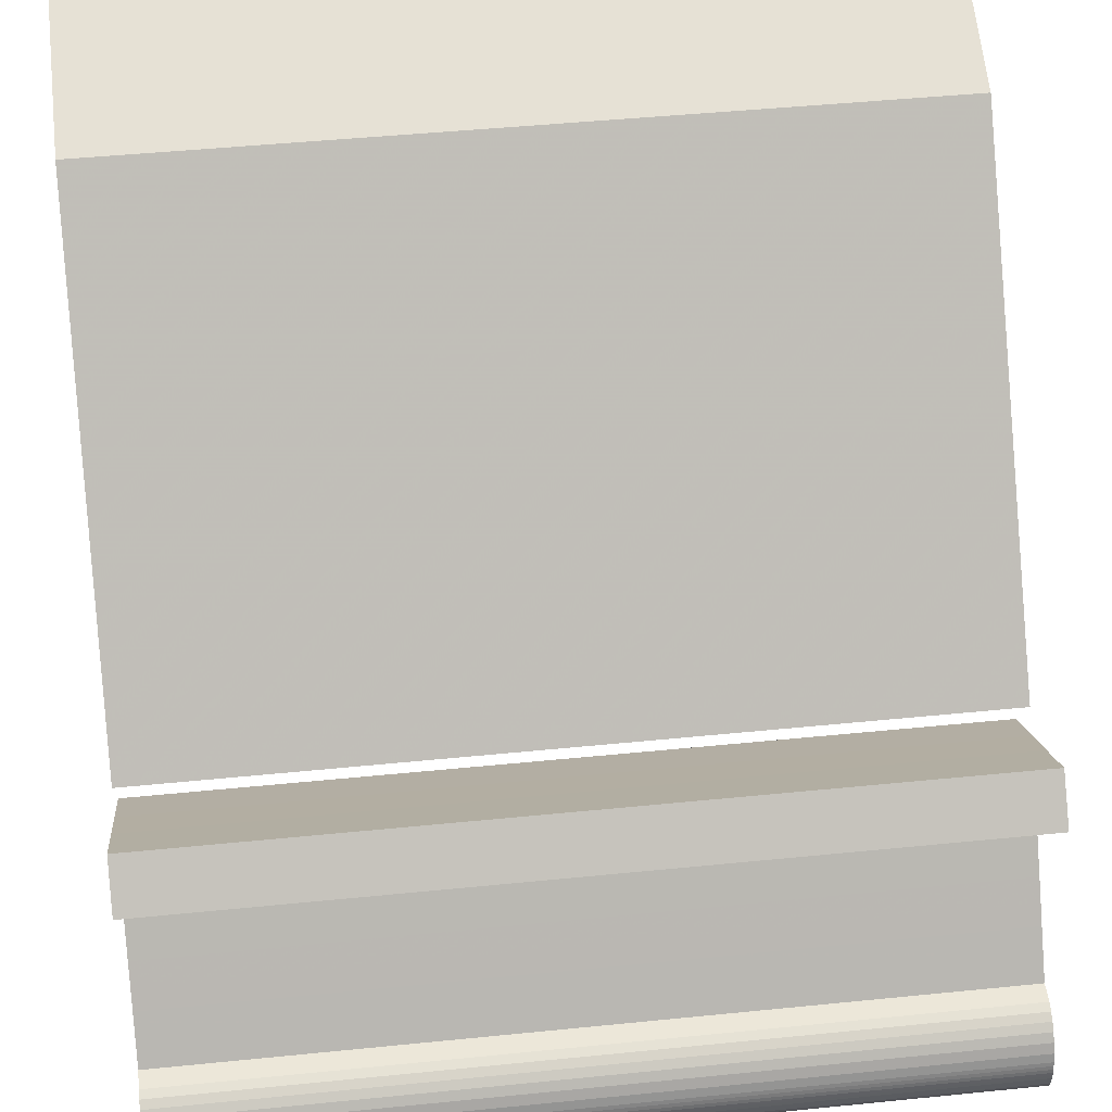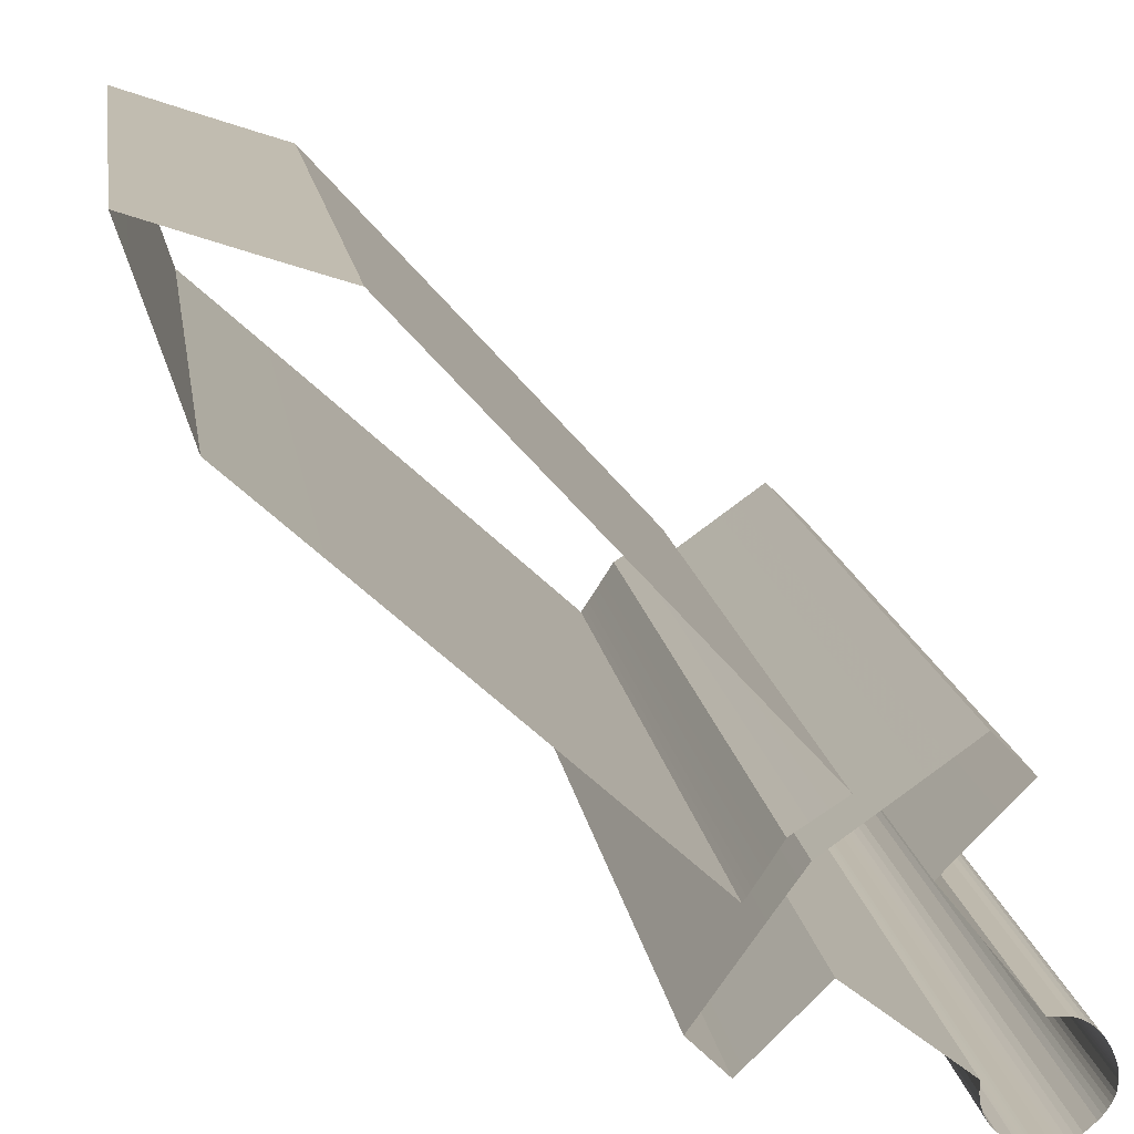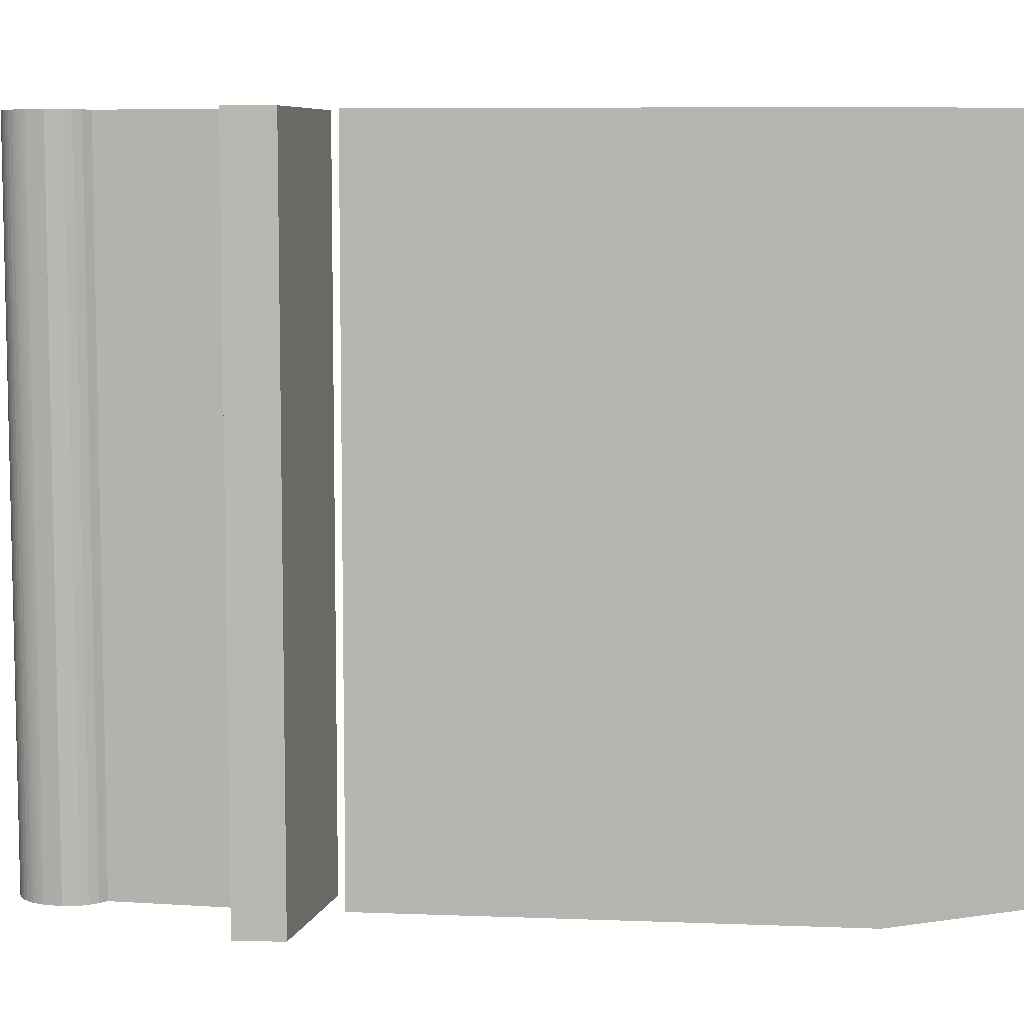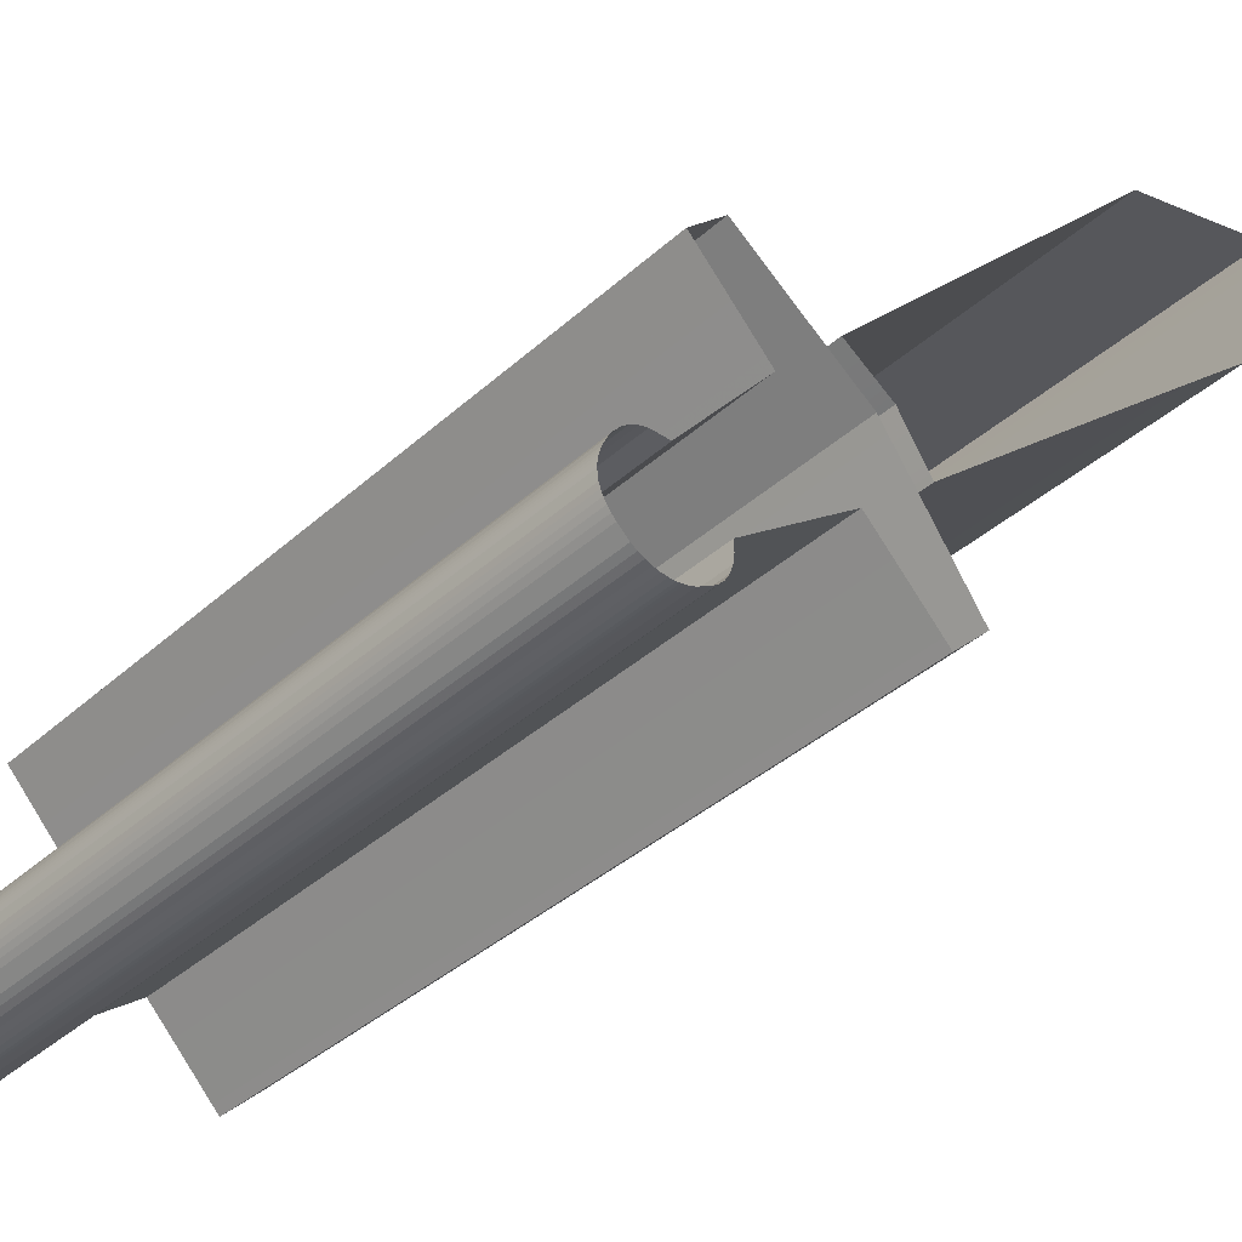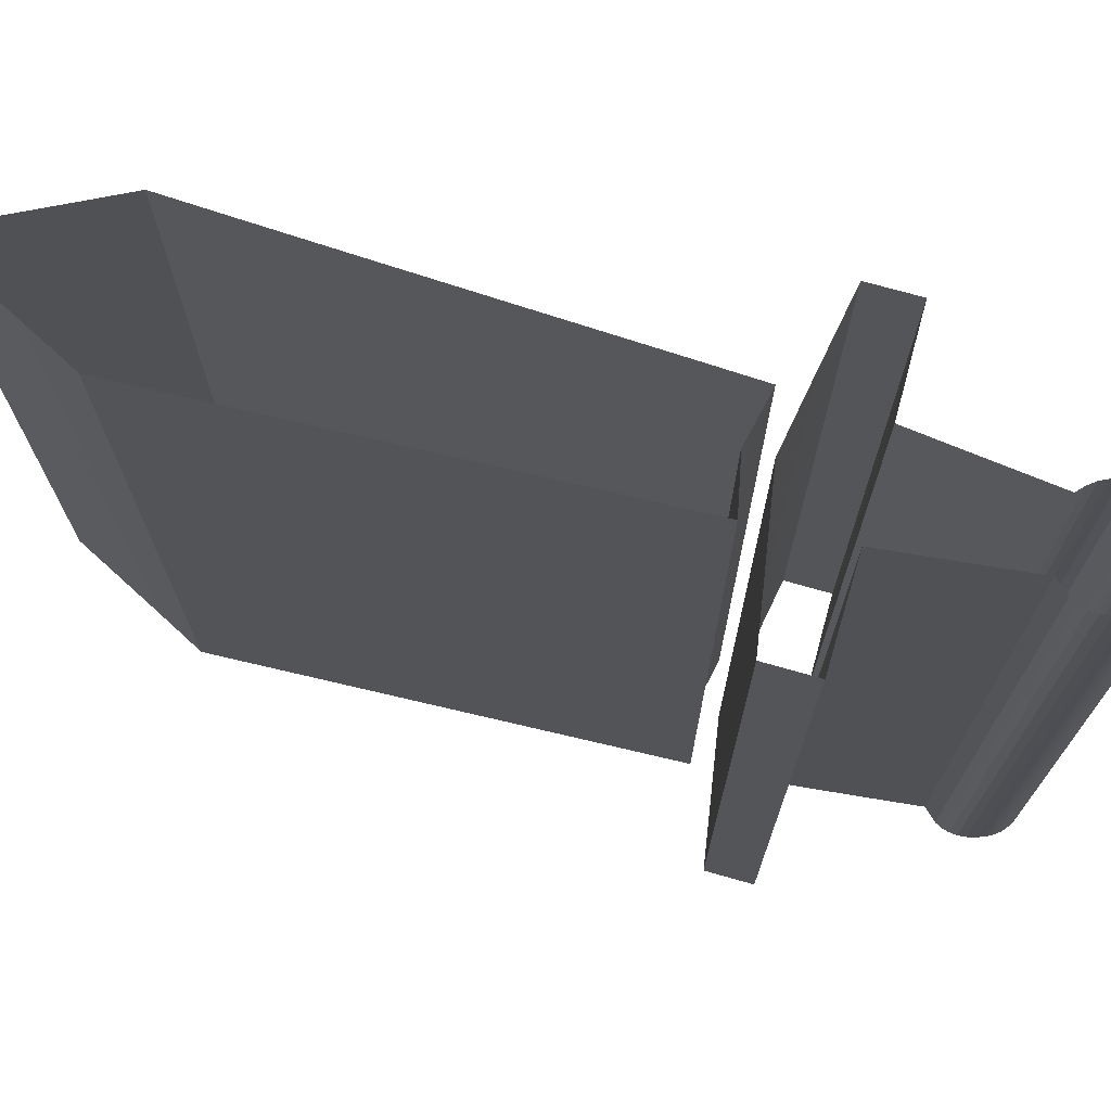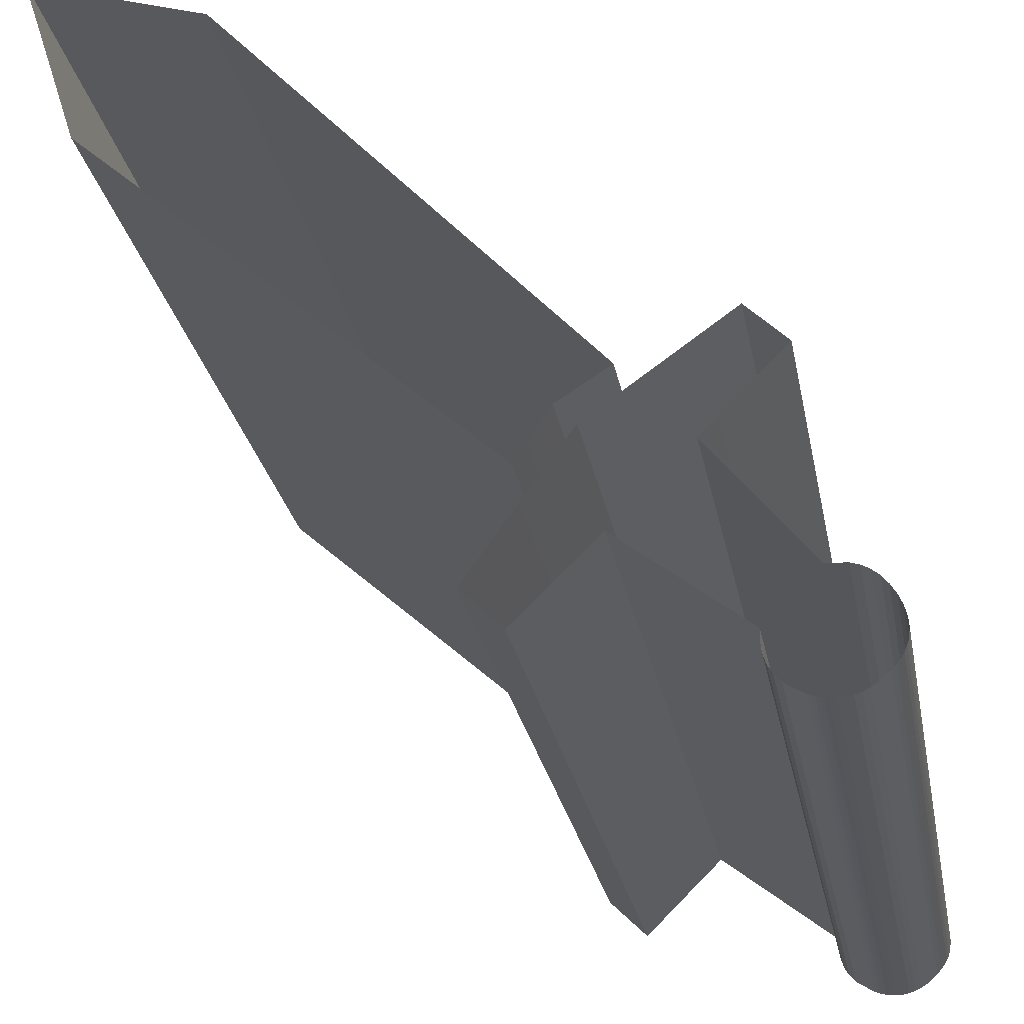
<metadata>
{"format":"obj","ext":"obj","renderer":"f3d","projection":"perspective","resolution":1024,"background":"white","views":[{"elev":46.9,"azim":-96.5,"up":"+Y"},{"elev":15.3,"azim":171.5,"up":"+Y"},{"elev":7.3,"azim":48.7,"up":"+Z"},{"elev":-38.8,"azim":-41.9,"up":"+Y"},{"elev":72.0,"azim":-119.1,"up":"+Z"},{"elev":-26.3,"azim":-169.5,"up":"+Y"}]}
</metadata>
<code>
v -0.4783 -0.4589 0
v -0.4828 -0.4529 0
v -0.4866 -0.4468 0
v -0.4895 -0.4406 0
v -0.4916 -0.4343 0
v -0.4932 -0.4213 0
v -0.493 -0.4162 0
v -0.4924 -0.4111 0
v -0.4915 -0.4059 0
v -0.4901 -0.4007 0
v -0.4884 -0.3954 0
v -0.4837 -0.3847 0
v -0.4766 -0.3729 0
v -0.4685 -0.3632 0
v -0.4595 -0.3555 0
v -0.4494 -0.3499 0
v -0.4383 -0.3463 0
v -0.4132 -0.3453 0
v -0.4007 -0.3296 0
v -0.3866 -0.3118 0
v -0.3708 -0.2919 0
v -0.3533 -0.27 0
v -0.3342 -0.246 0
v -0.291 -0.192 0
v -0.3014 -0.1812 0
v -0.3132 -0.1691 0
v -0.3264 -0.1555 0
v -0.3409 -0.1406 0
v -0.3568 -0.1243 0
v -0.3928 -0.08752 0
v -0.3878 -0.0825 0
v -0.3821 -0.07677 0
v -0.3756 -0.07032 0
v -0.3684 -0.06315 0
v -0.3605 -0.05526 0
v -0.3426 -0.03731 0
v -0.3247 -0.05019 0
v -0.3044 -0.06478 0
v -0.2816 -0.08109 0
v -0.2564 -0.09912 0
v -0.2288 -0.1189 0
v -0.1662 -0.1635 0
v -0.1533 -0.1814 0
v -0.1387 -0.2018 0
v -0.1224 -0.2247 0
v -0.1044 -0.2501 0
v -0.08466 -0.278 0
v -0.04003 -0.3412 0
v -0.04504 -0.3463 0
v -0.05077 -0.352 0
v -0.05722 -0.3584 0
v -0.0644 -0.3656 0
v -0.07229 -0.3735 0
v -0.09023 -0.3915 0
v -0.1006 -0.3811 0
v -0.1125 -0.3693 0
v -0.1258 -0.3561 0
v -0.1405 -0.3416 0
v -0.1567 -0.3257 0
v -0.1934 -0.2897 0
v -0.2088 -0.3018 0
v -0.2264 -0.3156 0
v -0.2461 -0.3311 0
v -0.268 -0.3484 0
v -0.2921 -0.3674 0
v -0.3467 -0.4104 0
v -0.3462 -0.4249 0
v -0.3479 -0.438 0
v -0.3517 -0.4498 0
v -0.3578 -0.4603 0
v -0.3659 -0.4694 0
v -0.3887 -0.4837 0
v -0.393 -0.4855 0
v -0.3973 -0.487 0
v -0.4015 -0.4883 0
v -0.4058 -0.4893 0
v -0.4101 -0.4899 0
v -0.4186 -0.4905 0
v -0.427 -0.49 0
v -0.4352 -0.4884 0
v -0.4432 -0.4858 0
v -0.4509 -0.4821 0
v -0.4585 -0.4773 0
v -0.4729 -0.4647 0
v -0.4783 -0.4589 0
v 0.2639 0.4186 0
v 0.2872 0.4261 0
v 0.3135 0.4348 0
v 0.343 0.4445 0
v 0.3756 0.4554 0
v 0.4112 0.4673 0
v 0.4919 0.4946 0
v 0.484 0.471 0
v 0.4752 0.4443 0
v 0.4655 0.4146 0
v 0.4549 0.3818 0
v 0.4433 0.346 0
v 0.4172 0.2653 0
v 0.3645 0.2175 0
v 0.3049 0.1633 0
v 0.2384 0.1026 0
v 0.1649 0.03554 0
v 0.08453 -0.03795 0
v -0.09701 -0.2042 0
v -0.1016 -0.1975 0
v -0.1067 -0.1899 0
v -0.1123 -0.1814 0
v -0.1185 -0.1719 0
v -0.1253 -0.1614 0
v -0.1404 -0.1377 0
v -0.1471 -0.1335 0
v -0.1546 -0.1287 0
v -0.163 -0.1233 0
v -0.1723 -0.1173 0
v -0.1825 -0.1107 0
v -0.2056 -0.09566 0
v -0.1578 -0.04329 0
v -0.1035 0.0161 0
v -0.04291 0.08253 0
v 0.02416 0.156 0
v 0.09765 0.2365 0
v 0.2639 0.4186 0
v -0.4783 -0.4589 -1.042
v -0.4828 -0.4529 -1.042
v -0.4866 -0.4468 -1.042
v -0.4895 -0.4406 -1.042
v -0.4916 -0.4343 -1.042
v -0.4932 -0.4213 -1.042
v -0.493 -0.4162 -1.042
v -0.4924 -0.4111 -1.042
v -0.4915 -0.4059 -1.042
v -0.4901 -0.4007 -1.042
v -0.4884 -0.3954 -1.042
v -0.4837 -0.3847 -1.042
v -0.4766 -0.3729 -1.042
v -0.4685 -0.3632 -1.042
v -0.4595 -0.3555 -1.042
v -0.4494 -0.3499 -1.042
v -0.4383 -0.3463 -1.042
v -0.4132 -0.3453 -1.042
v -0.4007 -0.3296 -1.042
v -0.3866 -0.3118 -1.042
v -0.3708 -0.2919 -1.042
v -0.3533 -0.27 -1.042
v -0.3342 -0.246 -1.042
v -0.291 -0.192 -1.042
v -0.3014 -0.1812 -1.042
v -0.3132 -0.1691 -1.042
v -0.3264 -0.1555 -1.042
v -0.3409 -0.1406 -1.042
v -0.3568 -0.1243 -1.042
v -0.3928 -0.08752 -1.042
v -0.3878 -0.0825 -1.042
v -0.3821 -0.07677 -1.042
v -0.3756 -0.07032 -1.042
v -0.3684 -0.06315 -1.042
v -0.3605 -0.05526 -1.042
v -0.3426 -0.03731 -1.042
v -0.3247 -0.05019 -1.042
v -0.3044 -0.06478 -1.042
v -0.2816 -0.08109 -1.042
v -0.2564 -0.09912 -1.042
v -0.2288 -0.1189 -1.042
v -0.1662 -0.1635 -1.042
v -0.1533 -0.1814 -1.042
v -0.1387 -0.2018 -1.042
v -0.1224 -0.2247 -1.042
v -0.1044 -0.2501 -1.042
v -0.08466 -0.278 -1.042
v -0.04003 -0.3412 -1.042
v -0.04504 -0.3463 -1.042
v -0.05077 -0.352 -1.042
v -0.05722 -0.3584 -1.042
v -0.0644 -0.3656 -1.042
v -0.07229 -0.3735 -1.042
v -0.09023 -0.3915 -1.042
v -0.1006 -0.3811 -1.042
v -0.1125 -0.3693 -1.042
v -0.1258 -0.3561 -1.042
v -0.1405 -0.3416 -1.042
v -0.1567 -0.3257 -1.042
v -0.1934 -0.2897 -1.042
v -0.2088 -0.3018 -1.042
v -0.2264 -0.3156 -1.042
v -0.2461 -0.3311 -1.042
v -0.268 -0.3484 -1.042
v -0.2921 -0.3674 -1.042
v -0.3467 -0.4104 -1.042
v -0.3462 -0.4249 -1.042
v -0.3479 -0.438 -1.042
v -0.3517 -0.4498 -1.042
v -0.3578 -0.4603 -1.042
v -0.3659 -0.4694 -1.042
v -0.3887 -0.4837 -1.042
v -0.393 -0.4855 -1.042
v -0.3973 -0.487 -1.042
v -0.4015 -0.4883 -1.042
v -0.4058 -0.4893 -1.042
v -0.4101 -0.4899 -1.042
v -0.4186 -0.4905 -1.042
v -0.427 -0.49 -1.042
v -0.4352 -0.4884 -1.042
v -0.4432 -0.4858 -1.042
v -0.4509 -0.4821 -1.042
v -0.4585 -0.4773 -1.042
v -0.4729 -0.4647 -1.042
v -0.4783 -0.4589 -1.042
v 0.2639 0.4186 -1.042
v 0.2872 0.4261 -1.042
v 0.3135 0.4348 -1.042
v 0.343 0.4445 -1.042
v 0.3756 0.4554 -1.042
v 0.4112 0.4673 -1.042
v 0.4919 0.4946 -1.042
v 0.484 0.471 -1.042
v 0.4752 0.4443 -1.042
v 0.4655 0.4146 -1.042
v 0.4549 0.3818 -1.042
v 0.4433 0.346 -1.042
v 0.4172 0.2653 -1.042
v 0.3645 0.2175 -1.042
v 0.3049 0.1633 -1.042
v 0.2384 0.1026 -1.042
v 0.1649 0.03554 -1.042
v 0.08453 -0.03795 -1.042
v -0.09701 -0.2042 -1.042
v -0.1016 -0.1975 -1.042
v -0.1067 -0.1899 -1.042
v -0.1123 -0.1814 -1.042
v -0.1185 -0.1719 -1.042
v -0.1253 -0.1614 -1.042
v -0.1404 -0.1377 -1.042
v -0.1471 -0.1335 -1.042
v -0.1546 -0.1287 -1.042
v -0.163 -0.1233 -1.042
v -0.1723 -0.1173 -1.042
v -0.1825 -0.1107 -1.042
v -0.2056 -0.09566 -1.042
v -0.1578 -0.04329 -1.042
v -0.1035 0.0161 -1.042
v -0.04291 0.08253 -1.042
v 0.02416 0.156 -1.042
v 0.09765 0.2365 -1.042
v 0.2639 0.4186 -1.042
f 1 124 123
f 1 2 124
f 2 125 124
f 2 3 125
f 3 126 125
f 3 4 126
f 4 127 126
f 4 5 127
f 5 128 127
f 5 6 128
f 6 129 128
f 6 7 129
f 7 130 129
f 7 8 130
f 8 131 130
f 8 9 131
f 9 132 131
f 9 10 132
f 10 133 132
f 10 11 133
f 11 134 133
f 11 12 134
f 12 135 134
f 12 13 135
f 13 136 135
f 13 14 136
f 14 137 136
f 14 15 137
f 15 138 137
f 15 16 138
f 16 139 138
f 16 17 139
f 17 140 139
f 17 18 140
f 18 141 140
f 18 19 141
f 19 142 141
f 19 20 142
f 20 143 142
f 20 21 143
f 21 144 143
f 21 22 144
f 22 145 144
f 22 23 145
f 23 146 145
f 23 24 146
f 24 147 146
f 24 25 147
f 25 148 147
f 25 26 148
f 26 149 148
f 26 27 149
f 27 150 149
f 27 28 150
f 28 151 150
f 28 29 151
f 29 152 151
f 29 30 152
f 30 153 152
f 30 31 153
f 31 154 153
f 31 32 154
f 32 155 154
f 32 33 155
f 33 156 155
f 33 34 156
f 34 157 156
f 34 35 157
f 35 158 157
f 35 36 158
f 36 159 158
f 36 37 159
f 37 160 159
f 37 38 160
f 38 161 160
f 38 39 161
f 39 162 161
f 39 40 162
f 40 163 162
f 40 41 163
f 41 164 163
f 41 42 164
f 42 165 164
f 42 43 165
f 43 166 165
f 43 44 166
f 44 167 166
f 44 45 167
f 45 168 167
f 45 46 168
f 46 169 168
f 46 47 169
f 47 170 169
f 47 48 170
f 48 171 170
f 48 49 171
f 49 172 171
f 49 50 172
f 50 173 172
f 50 51 173
f 51 174 173
f 51 52 174
f 52 175 174
f 52 53 175
f 53 176 175
f 53 54 176
f 54 177 176
f 54 55 177
f 55 178 177
f 55 56 178
f 56 179 178
f 56 57 179
f 57 180 179
f 57 58 180
f 58 181 180
f 58 59 181
f 59 182 181
f 59 60 182
f 60 183 182
f 60 61 183
f 61 184 183
f 61 62 184
f 62 185 184
f 62 63 185
f 63 186 185
f 63 64 186
f 64 187 186
f 64 65 187
f 65 188 187
f 65 66 188
f 66 189 188
f 66 67 189
f 67 190 189
f 67 68 190
f 68 191 190
f 68 69 191
f 69 192 191
f 69 70 192
f 70 193 192
f 70 71 193
f 71 194 193
f 71 72 194
f 72 195 194
f 72 73 195
f 73 196 195
f 73 74 196
f 74 197 196
f 74 75 197
f 75 198 197
f 75 76 198
f 76 199 198
f 76 77 199
f 77 200 199
f 77 78 200
f 78 201 200
f 78 79 201
f 79 202 201
f 79 80 202
f 80 203 202
f 80 81 203
f 81 204 203
f 81 82 204
f 82 205 204
f 82 83 205
f 83 206 205
f 83 84 206
f 84 123 206
f 84 1 123
f 86 209 208
f 86 87 209
f 87 210 209
f 87 88 210
f 88 211 210
f 88 89 211
f 89 212 211
f 89 90 212
f 90 213 212
f 90 91 213
f 91 214 213
f 91 92 214
f 92 215 214
f 92 93 215
f 93 216 215
f 93 94 216
f 94 217 216
f 94 95 217
f 95 218 217
f 95 96 218
f 96 219 218
f 96 97 219
f 97 220 219
f 97 98 220
f 98 221 220
f 98 99 221
f 99 222 221
f 99 100 222
f 100 223 222
f 100 101 223
f 101 224 223
f 101 102 224
f 102 225 224
f 102 103 225
f 103 226 225
f 103 104 226
f 104 227 226
f 104 105 227
f 105 228 227
f 105 106 228
f 106 229 228
f 106 107 229
f 107 230 229
f 107 108 230
f 108 231 230
f 108 109 231
f 109 232 231
f 109 110 232
f 110 233 232
f 110 111 233
f 111 234 233
f 111 112 234
f 112 235 234
f 112 113 235
f 113 236 235
f 113 114 236
f 114 237 236
f 114 115 237
f 115 238 237
f 115 116 238
f 116 239 238
f 116 117 239
f 117 240 239
f 117 118 240
f 118 241 240
f 118 119 241
f 119 242 241
f 119 120 242
f 120 243 242
f 120 121 243
f 121 208 243
f 121 86 208

</code>
